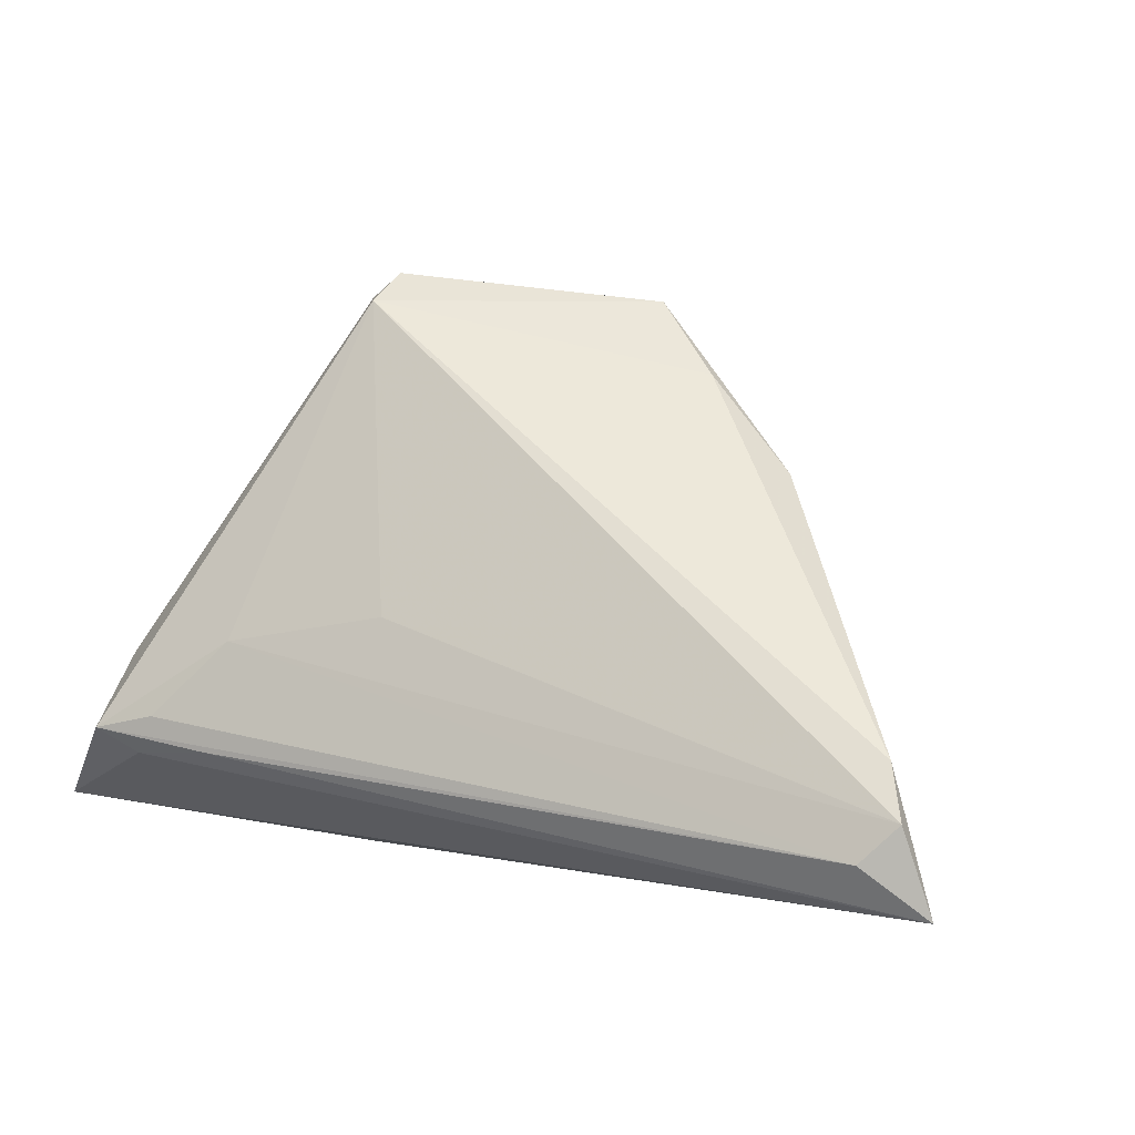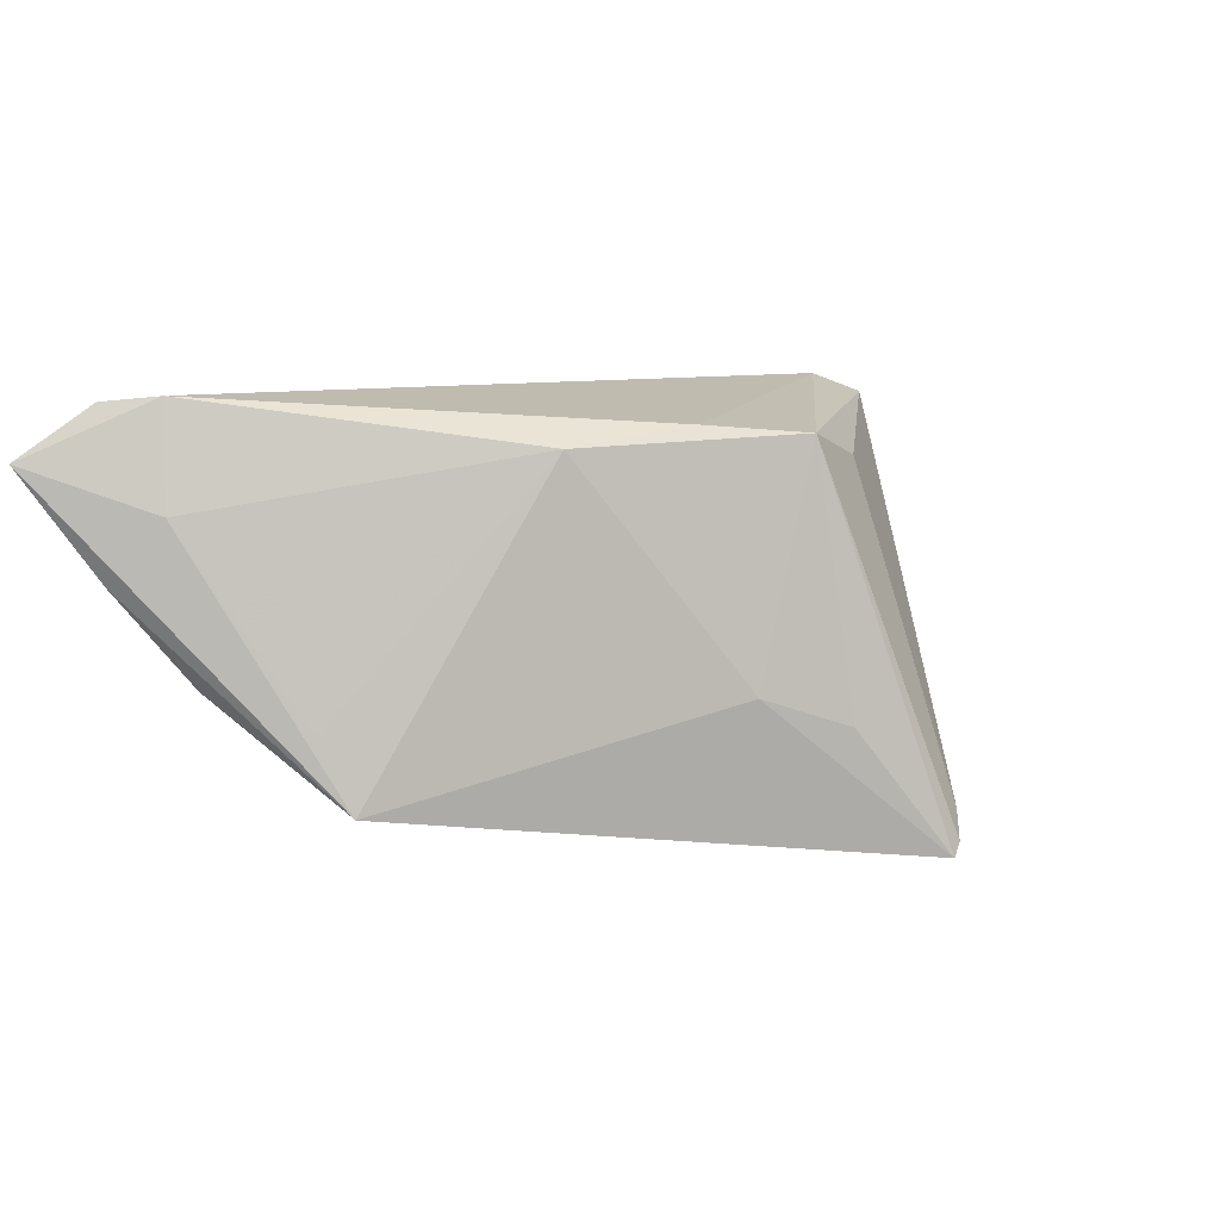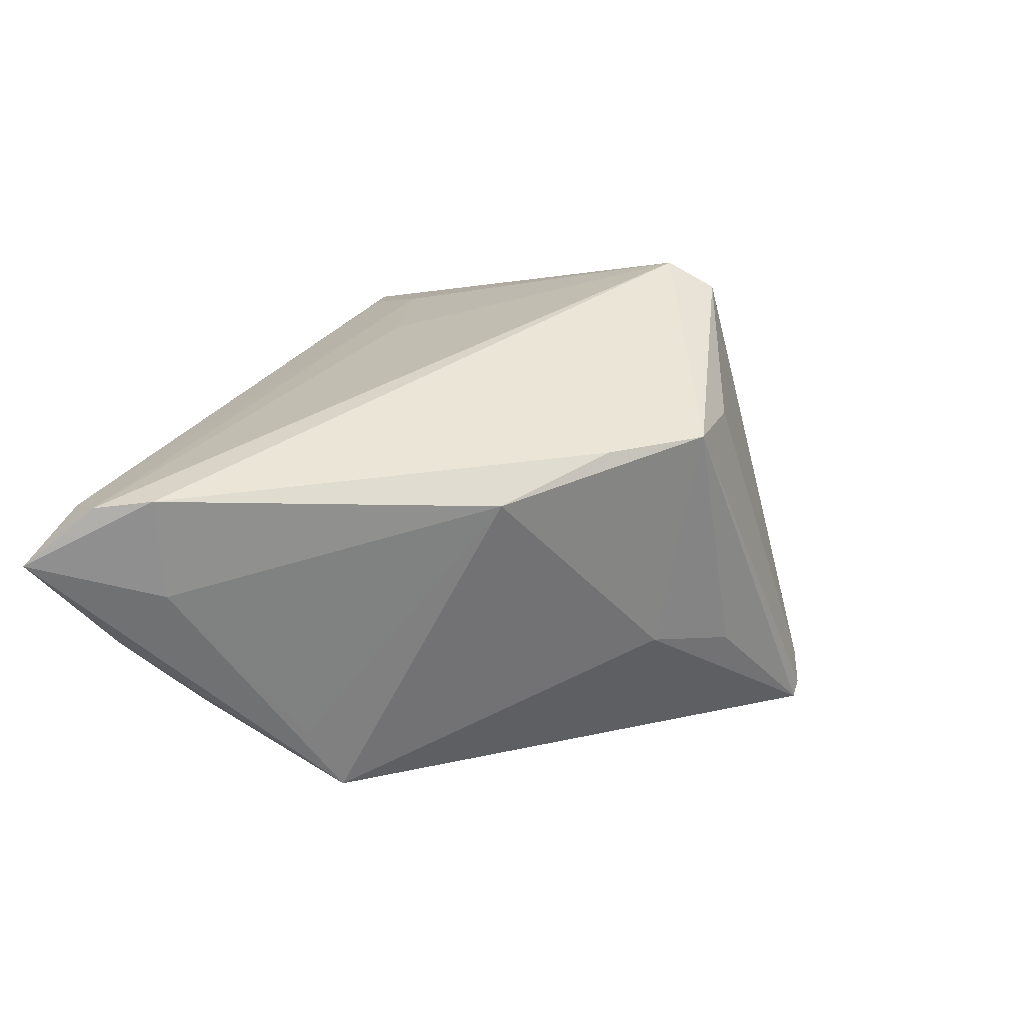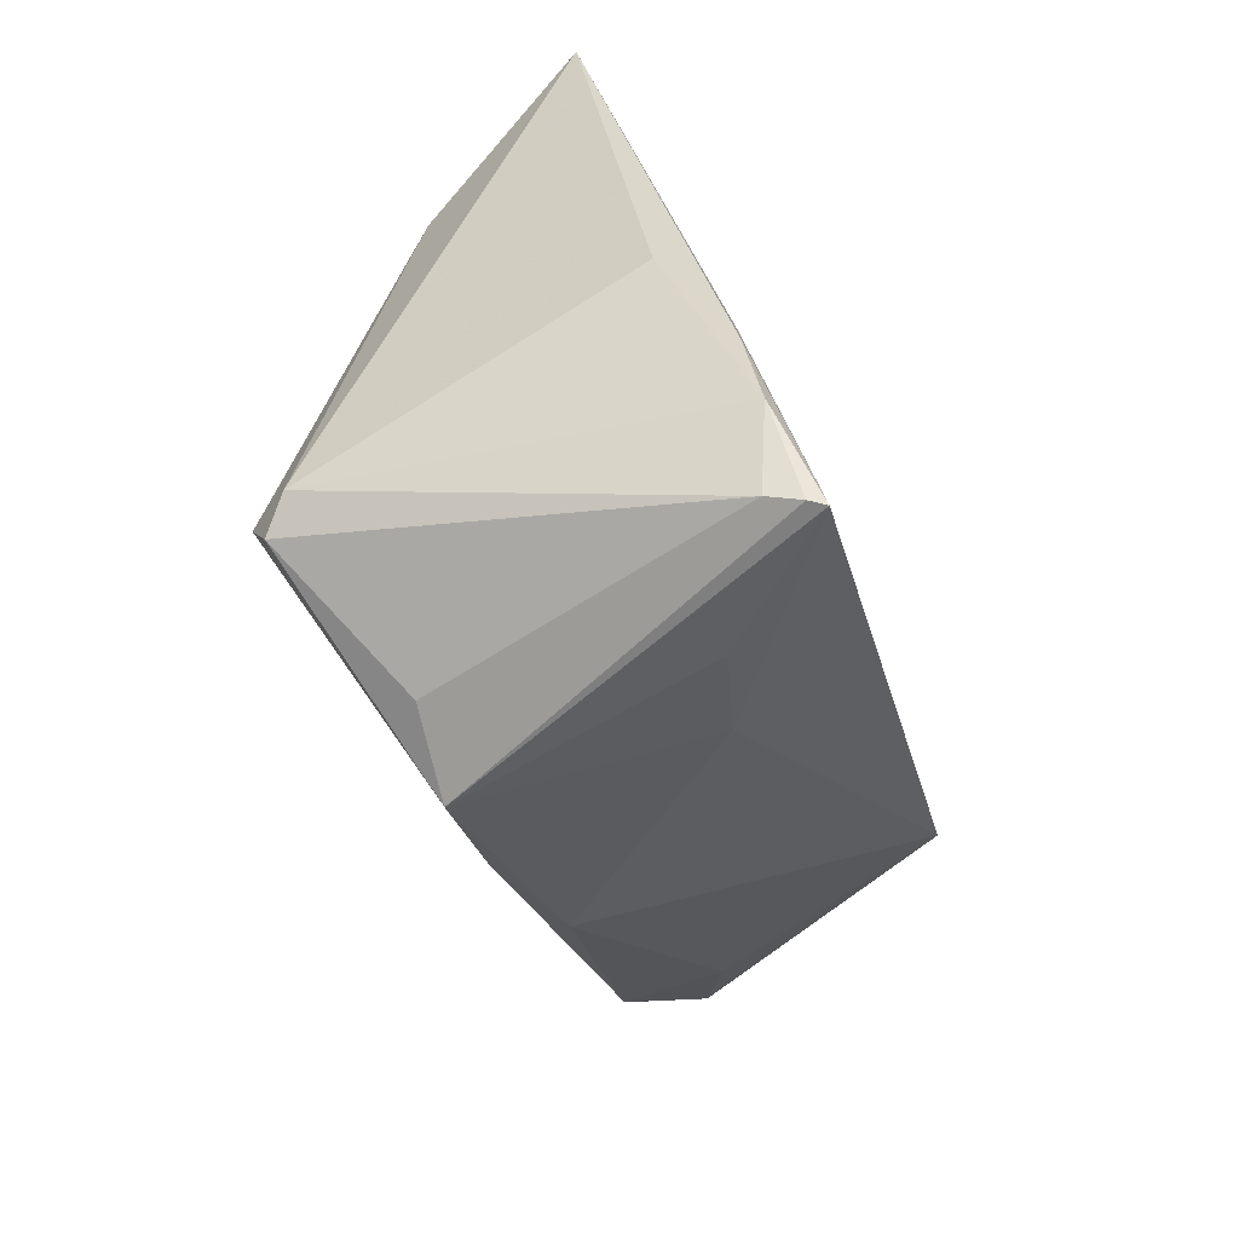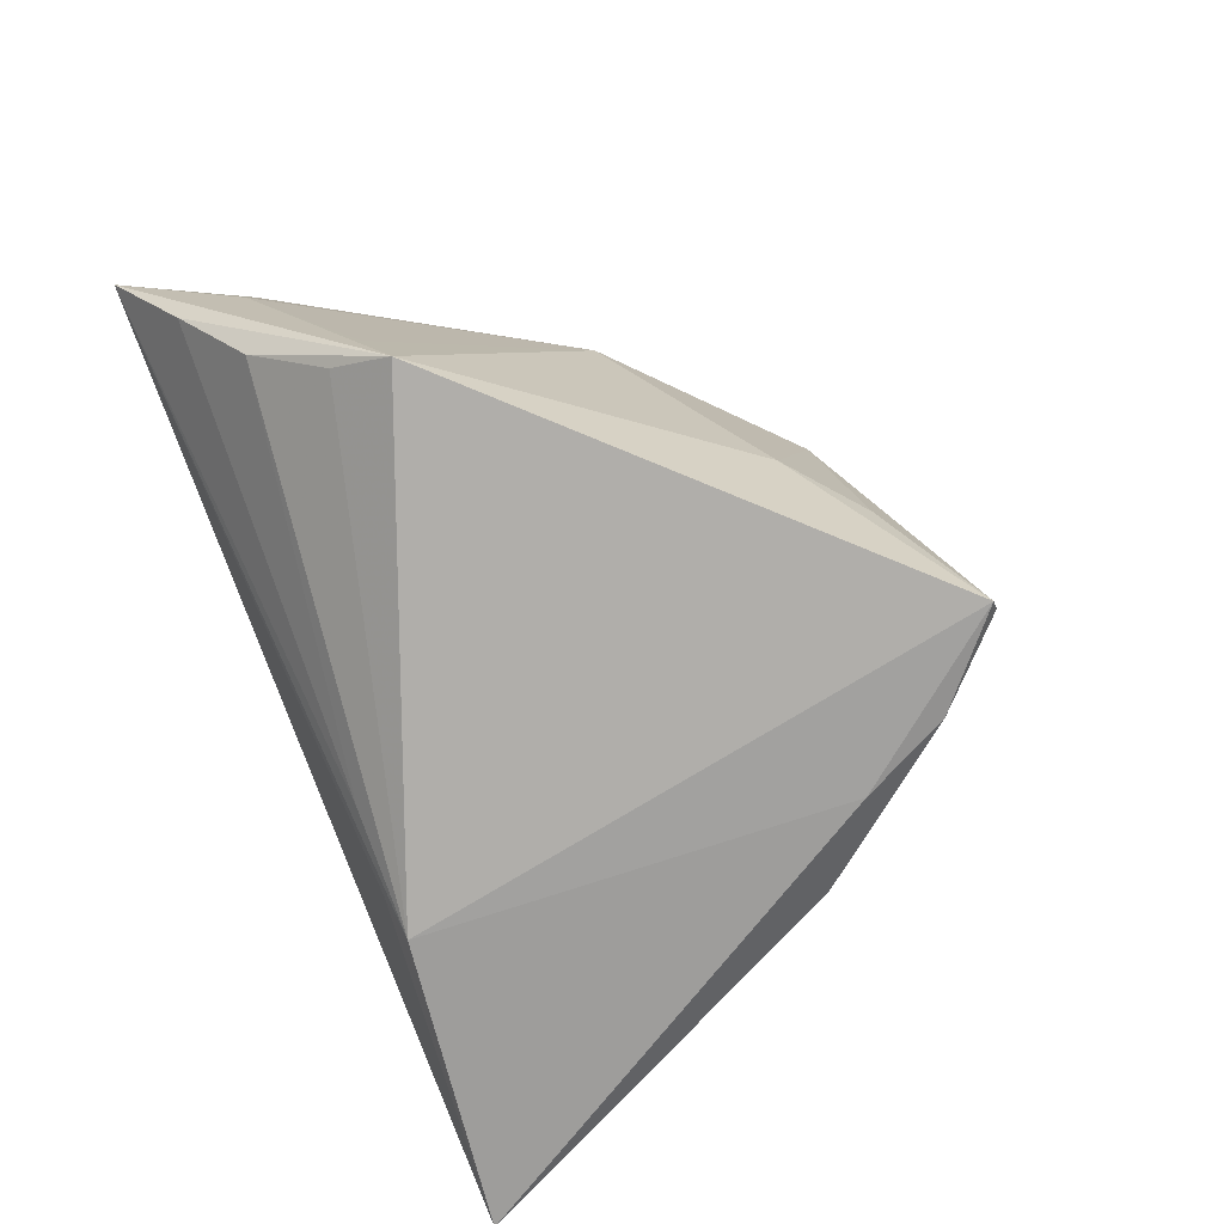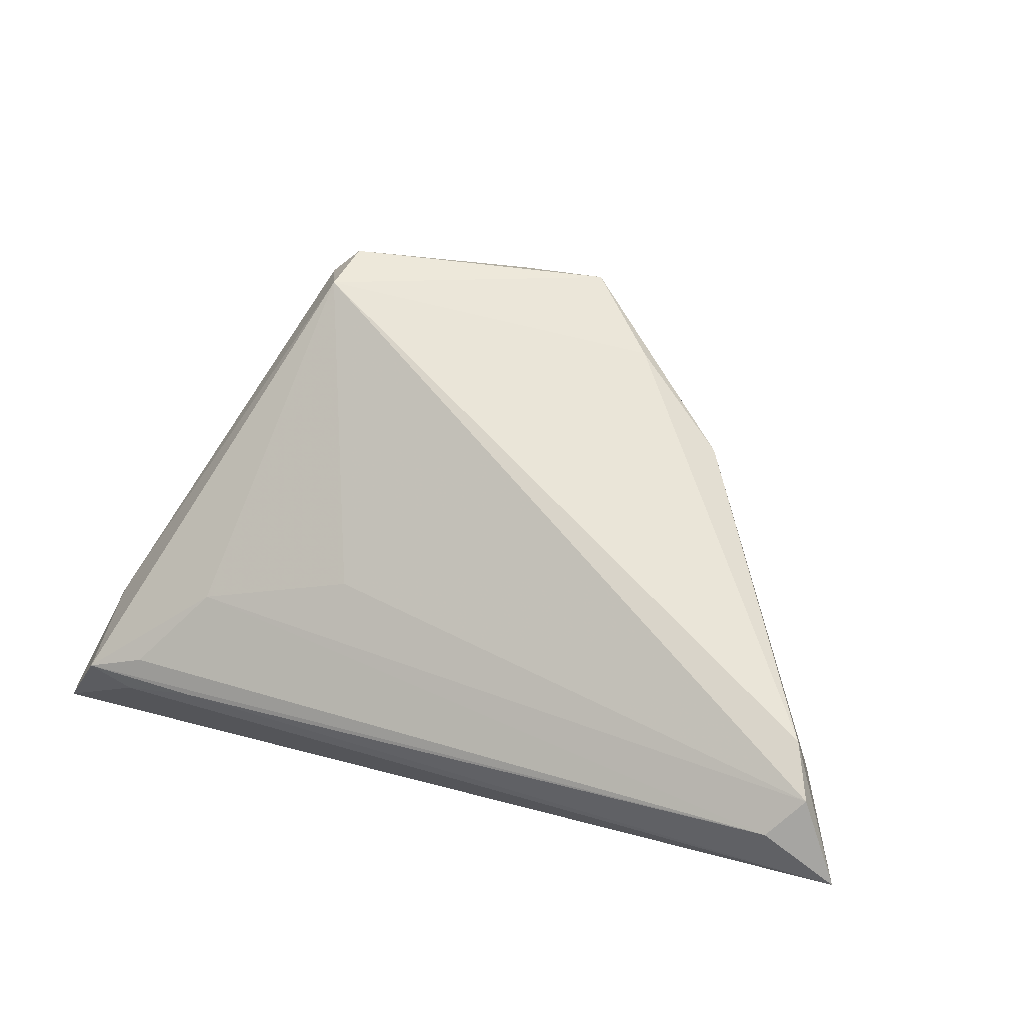
<metadata>
{"format":"obj","ext":"obj","renderer":"f3d","projection":"perspective","resolution":1024,"background":"white","views":[{"elev":57.3,"azim":-160.6,"up":"+Z"},{"elev":8.4,"azim":-60.7,"up":"+Z"},{"elev":37.4,"azim":-68.5,"up":"+Z"},{"elev":-79.0,"azim":120.6,"up":"+Y"},{"elev":-70.5,"azim":-66.8,"up":"+Z"},{"elev":66.4,"azim":-160.4,"up":"+Z"}]}
</metadata>
<code>
v -0.04705 0.03989 0.02336
v 0.01824 0.03302 -0.02741
v -0.002946 -0.03343 -0.01066
v -0.04221 0.007799 -0.0181
v 0.003799 0.03337 -0.02017
v 0.04727 0.04143 -0.0001685
v 0.006388 -0.04215 -0.02683
v -0.04741 0.02844 0.02732
v -0.0116 -0.0256 -0.006662
v 0.04021 0.03936 0.003348
v 0.04141 0.04217 -0.001854
v 0.007965 -0.04217 -0.0252
v 0.05671 0.03944 -0.02741
v 0.03328 0.0298 0.009986
v 0.03215 0.04169 0.00306
v 0.03006 -0.01259 0.02741
v 0.02228 -0.02118 -0.02741
v -0.0125 -0.01831 0.02369
v 0.01497 0.02412 0.01676
v 0.03245 -0.01752 0.02133
v -0.04276 0.01561 -0.01313
v -0.05048 0.03515 0.02663
v -0.02558 -0.008643 0.02151
v -0.05671 0.04217 0.02008
v 0.03325 -0.01265 -0.02371
v 0.02919 -0.01939 0.02538
v -0.05177 0.03344 0.006596
v 0.01717 -0.03247 -0.02658
v -0.04349 0.01181 -0.009107
v 0.007971 -0.028 0.01927
v -0.04967 0.02672 0.01446
v -0.002995 -0.02824 0.02251
v -0.04648 0.02535 -0.00487
v 0.01021 -0.04081 -0.02175
v 0.01424 0.03426 -0.02366
v 0.04801 0.02894 -0.00191
f 35 2 24
f 4 2 7
f 11 6 13
f 2 35 13
f 13 24 11
f 13 35 24
f 24 4 31
f 16 6 14
f 11 24 15
f 15 6 11
f 36 13 6
f 20 13 36
f 36 6 16
f 16 20 36
f 18 32 16
f 26 20 16
f 16 32 26
f 26 34 20
f 9 4 7
f 27 4 24
f 27 33 4
f 2 4 21
f 21 33 2
f 4 33 21
f 8 22 24
f 24 31 8
f 16 22 8
f 8 18 16
f 19 22 16
f 16 14 19
f 19 14 22
f 10 14 6
f 25 13 20
f 29 31 4
f 32 34 30
f 30 26 32
f 34 26 30
f 7 32 3
f 3 9 7
f 32 9 3
f 4 9 23
f 23 29 4
f 32 18 23
f 23 9 32
f 31 29 23
f 23 8 31
f 18 8 23
f 2 33 5
f 33 27 5
f 24 2 5
f 5 27 24
f 6 15 1
f 1 10 6
f 22 14 1
f 14 10 1
f 24 22 1
f 1 15 24
f 13 25 17
f 7 2 17
f 2 13 17
f 7 17 28
f 28 17 25
f 20 34 28
f 28 25 20
f 7 28 12
f 12 28 34
f 12 32 7
f 12 34 32

</code>
